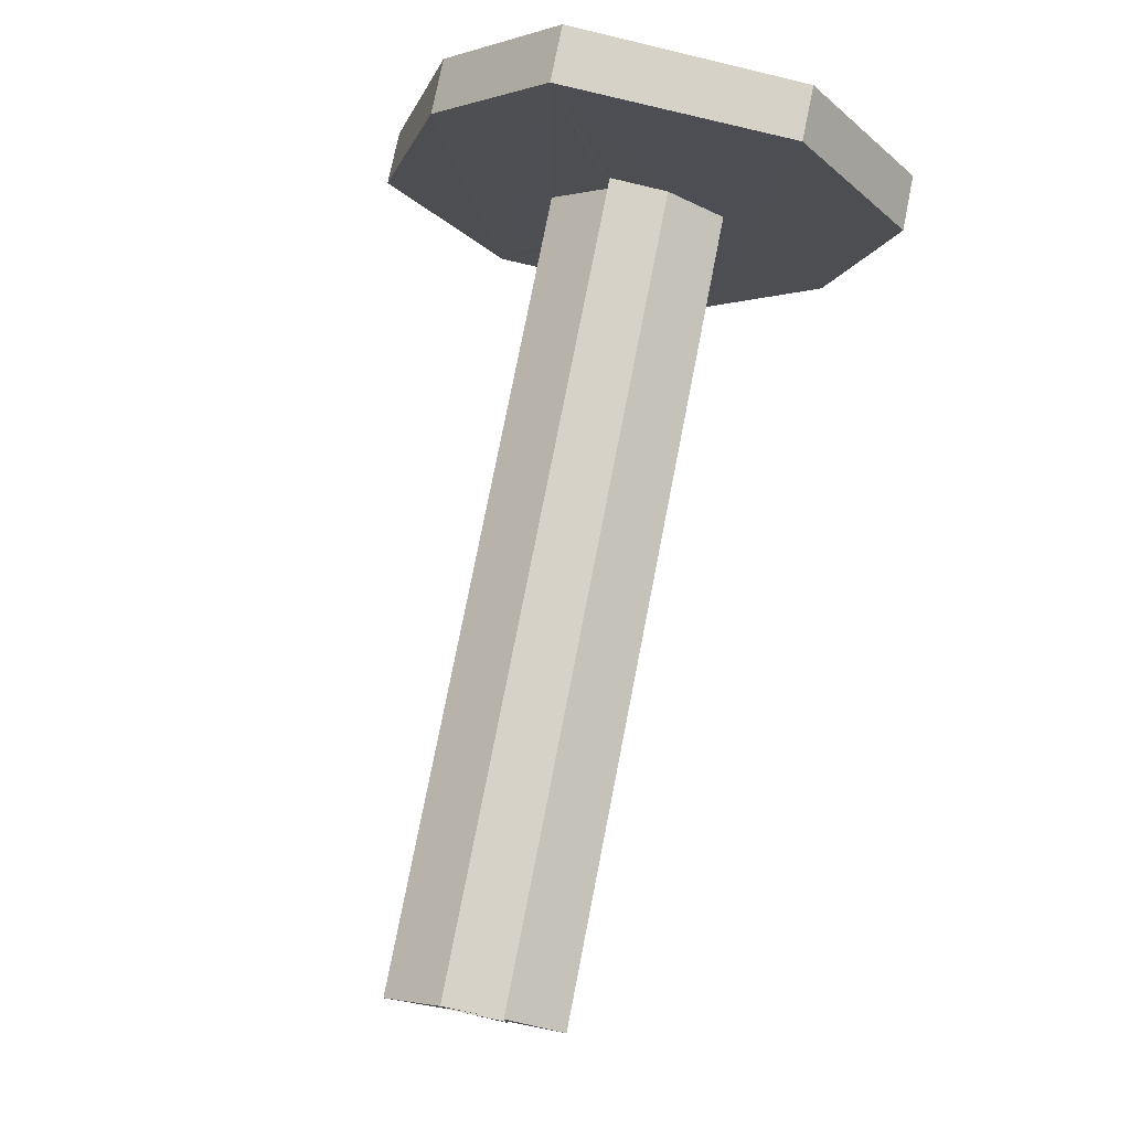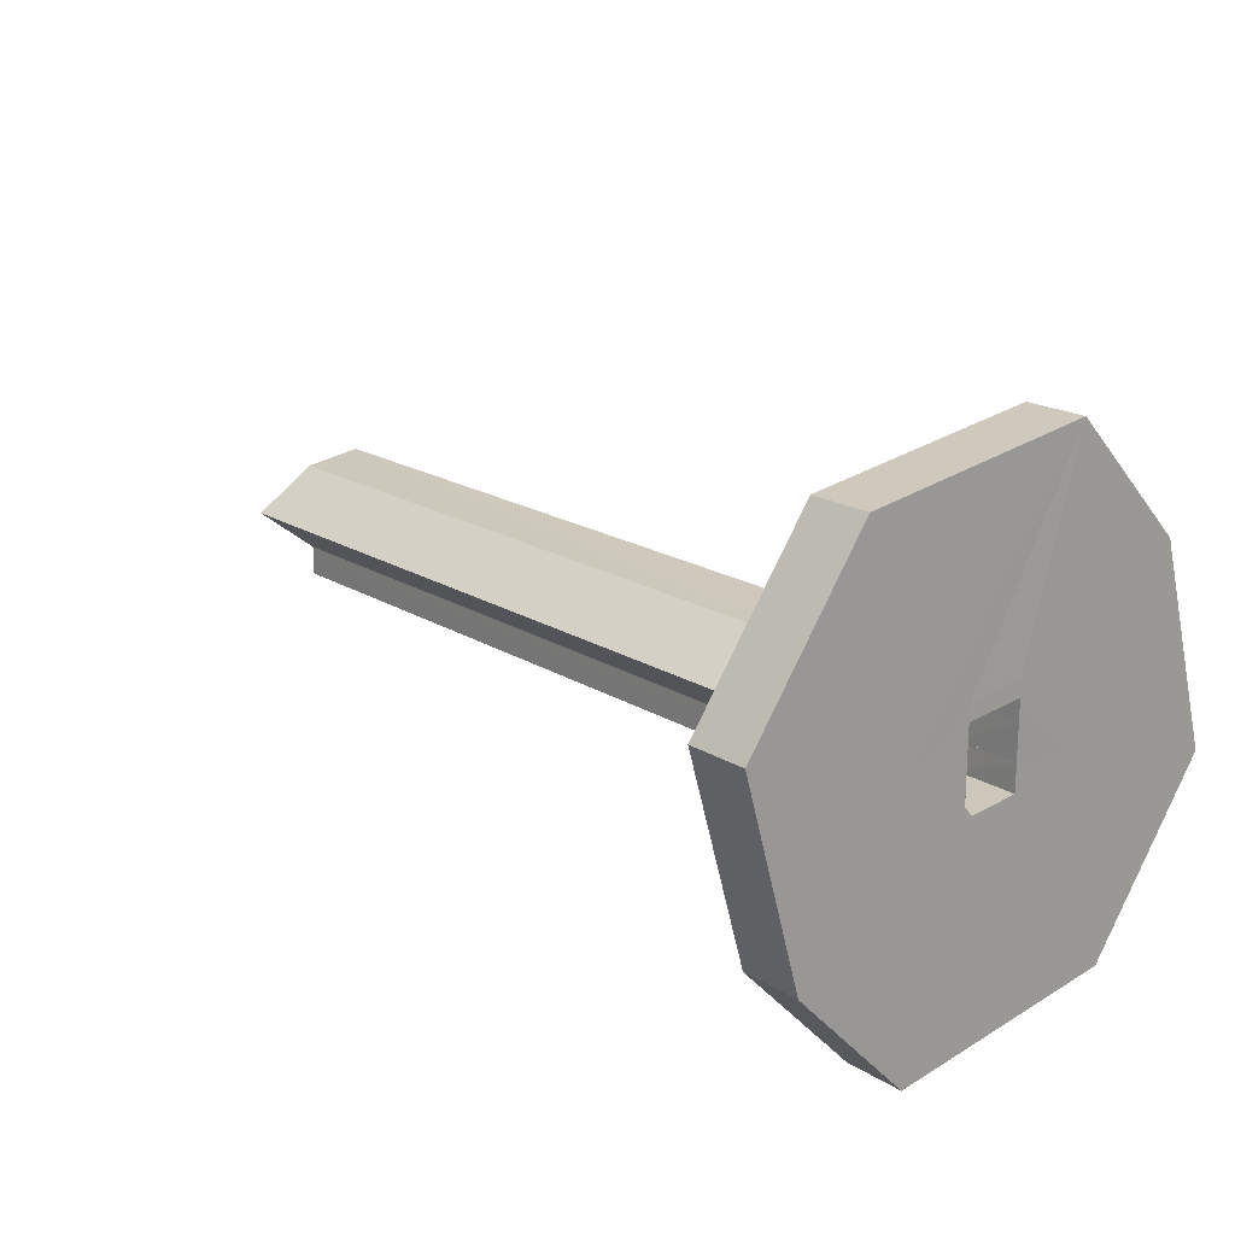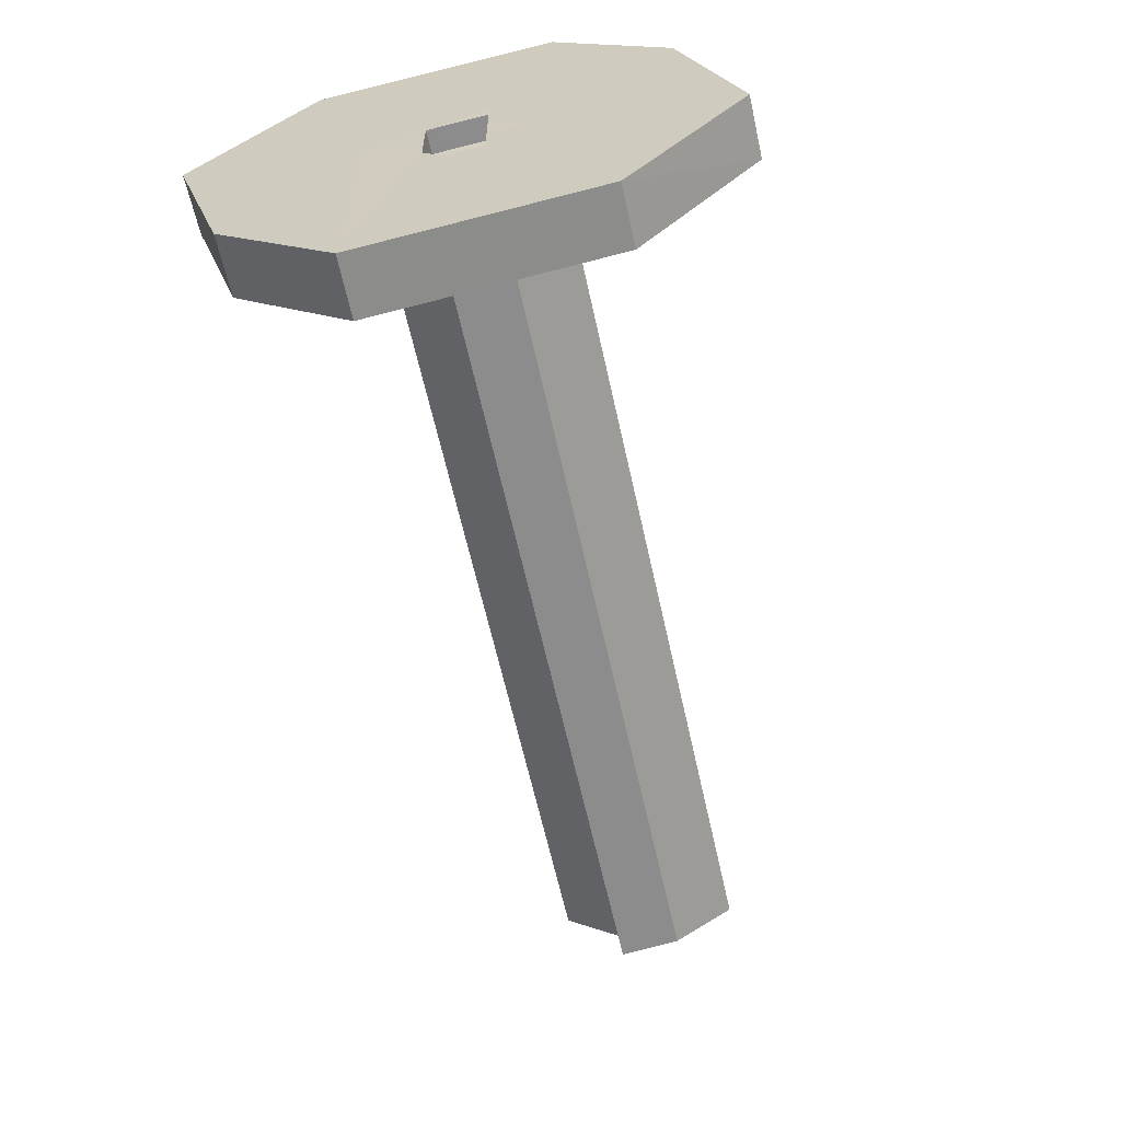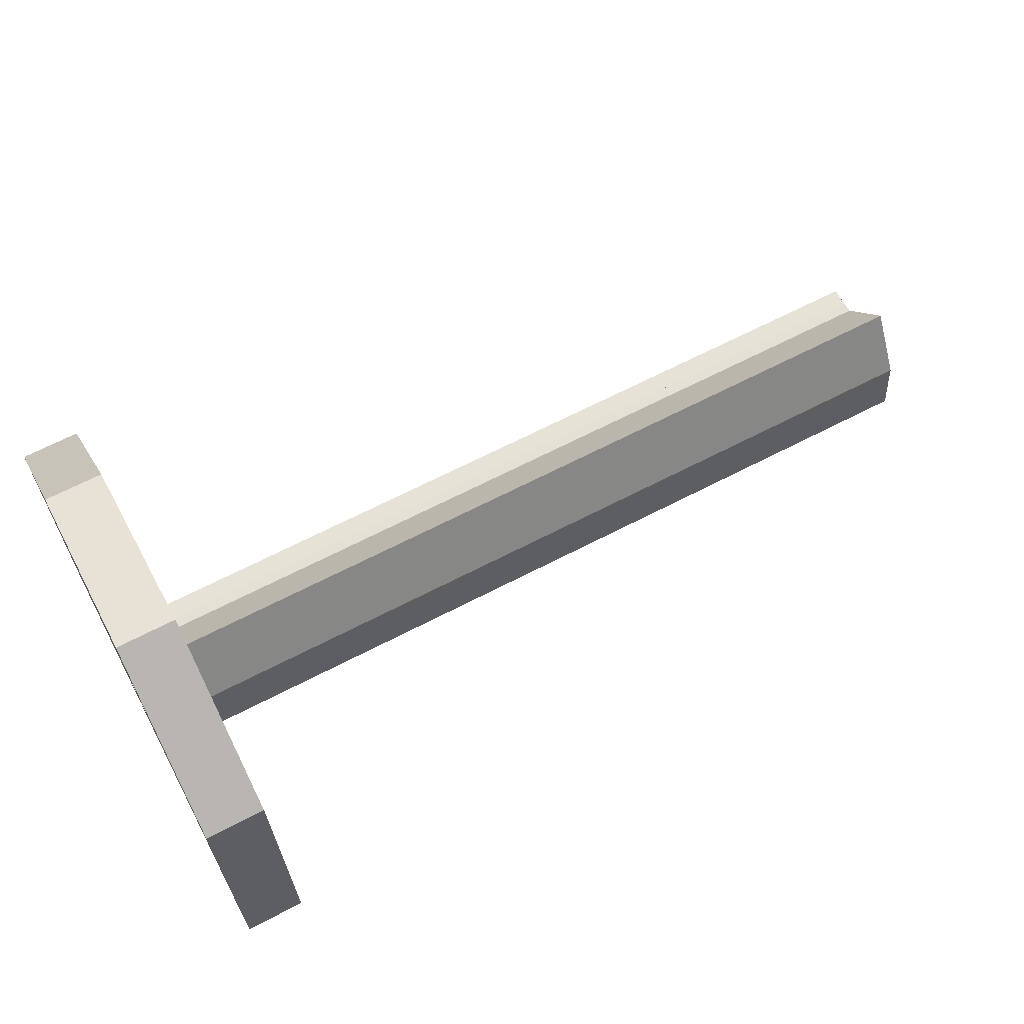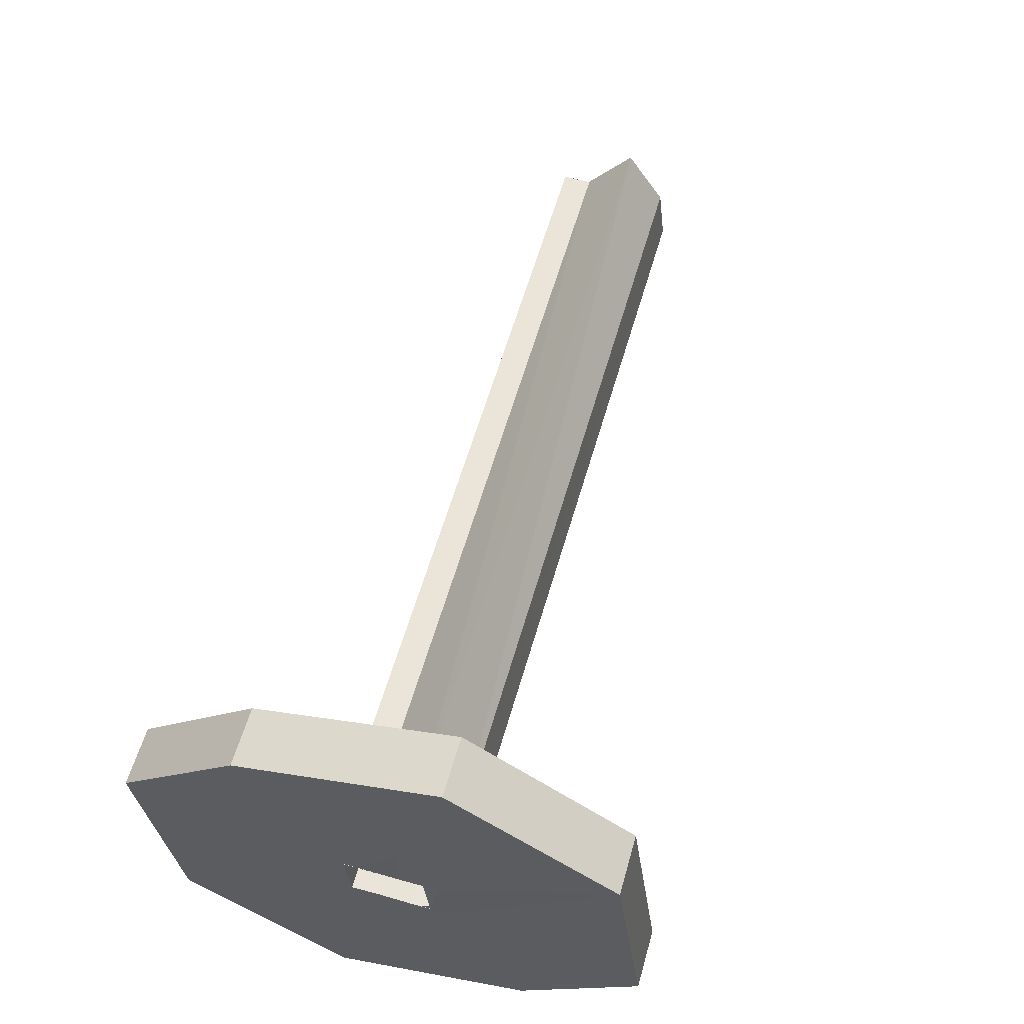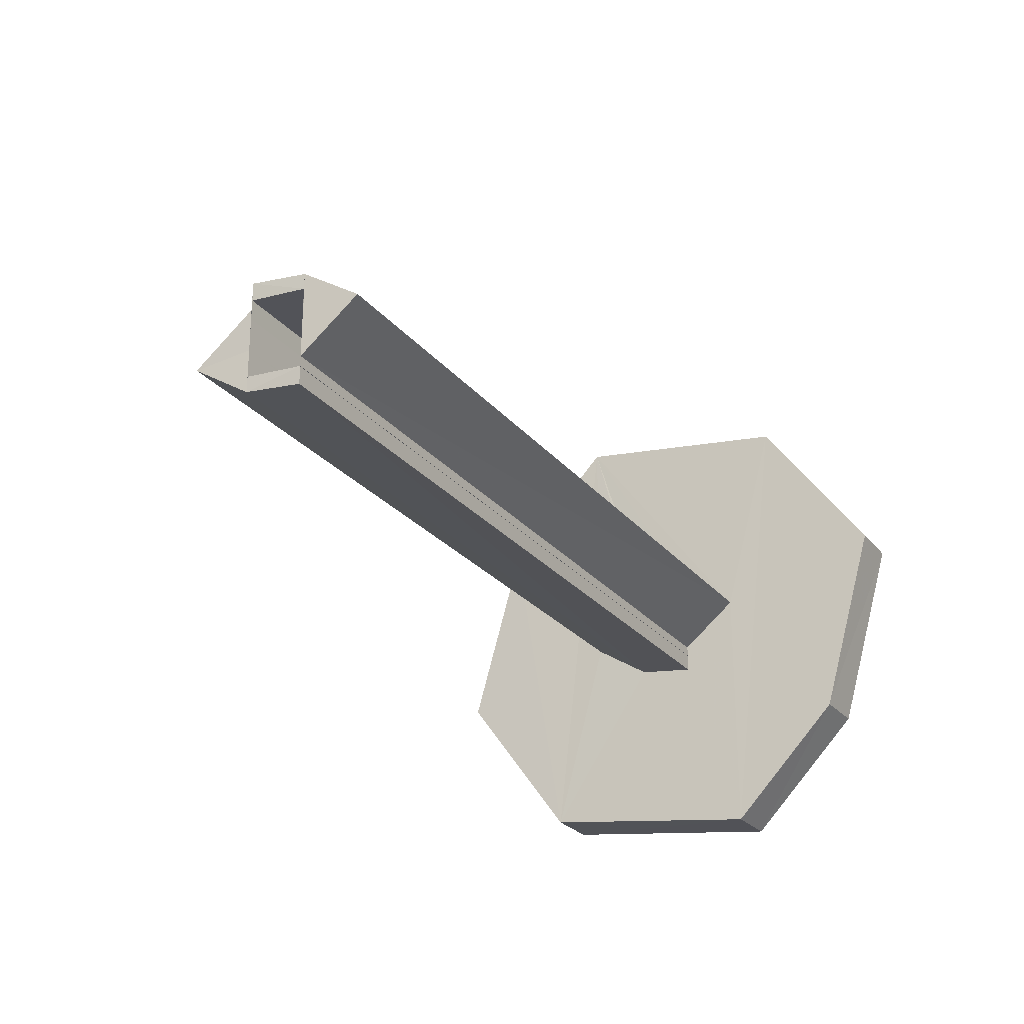
<metadata>
{"format":"obj","ext":"obj","renderer":"f3d","projection":"perspective","resolution":1024,"background":"white","views":[{"elev":77.2,"azim":-78.9,"up":"+Z"},{"elev":19.1,"azim":49.0,"up":"+Z"},{"elev":-62.5,"azim":102.4,"up":"+Z"},{"elev":64.6,"azim":152.2,"up":"+Y"},{"elev":59.3,"azim":106.0,"up":"+Y"},{"elev":-25.2,"azim":-60.6,"up":"+Z"}]}
</metadata>
<code>
o 13557
v 2233 1910 9.227
v 2233 1910 9.265
v 2233 1910 9.273
v 2233 1910 9.247
v 2233 1910 9.227
v 2233 1910 9.309
v 2233 1910 9.281
v 2233 1910 9.309
v 2233 1910 9.281
v 2233 1910 9.247
v 2233 1910 9.281
v 2233 1910 9.309
v 2233 1910 9.227
v 2233 1910 9.265
v 2233 1910 9.232
v 2233 1910 9.265
v 2233 1910 9.26
v 2233 1910 9.227
v 2233 1910 9.273
v 2233 1910 9.26
v 2233 1910 9.26
v 2233 1910 9.273
v 2233 1910 9.265
v 2233 1910 9.309
v 2233 1910 9.314
v 2233 1910 9.247
v 2233 1910 9.227
v 2233 1910 9.232
v 2233 1910 9.247
v 2233 1910 9.265
v 2233 1910 9.232
v 2233 1910 9.281
v 2233 1910 9.247
v 2233 1910 9.309
v 2233 1910 9.281
v 2233 1910 9.309
v 2233 1910 9.281
v 2233 1910 9.294
v 2233 1910 9.26
v 2233 1910 9.314
v 2233 1910 9.232
v 2233 1910 9.26
v 2233 1910 9.294
v 2233 1910 9.232
v 2233 1910 9.26
v 2233 1910 9.314
v 2233 1910 9.294
v 2233 1910 9.232
v 2233 1910 9.314
v 2233 1910 9.26
v 2233 1910 9.232
v 2233 1910 9.294
v 2233 1910 9.26
v 2233 1910 9.294
v 2233 1910 9.26
v 2233 1910 9.232
v 2233 1910 9.314
v 2233 1910 9.268
v 2233 1910 9.261
v 2233 1910 9.268
v 2233 1910 9.232
v 2233 1910 9.26
v 2233 1910 9.276
v 2233 1910 9.268
v 2233 1910 9.26
v 2233 1910 9.232
v 2233 1910 9.265
v 2233 1910 9.263
v 2233 1910 9.261
v 2233 1910 9.268
v 2233 1910 9.261
v 2233 1910 9.26
v 2233 1910 9.261
v 2233 1910 9.269
v 2233 1910 9.267
v 2233 1910 9.267
v 2233 1910 9.272
v 2233 1910 9.263
v 2233 1910 9.263
v 2233 1910 9.264
v 2233 1910 9.263
v 2233 1910 9.261
v 2233 1910 9.263
v 2233 1910 9.267
v 2233 1910 9.263
v 2233 1910 9.263
v 2233 1910 9.272
v 2233 1910 9.277
v 2233 1910 9.264
v 2233 1910 9.264
v 2233 1910 9.269
v 2233 1910 9.263
v 2233 1910 9.264
v 2233 1910 9.264
v 2233 1910 9.263
v 2233 1910 9.28
v 2233 1910 9.281
v 2233 1910 9.28
v 2233 1910 9.273
v 2233 1910 9.273
v 2233 1910 9.28
v 2233 1910 9.265
v 2233 1910 9.273
v 2233 1910 9.273
v 2233 1910 9.28
v 2233 1910 9.273
v 2233 1910 9.281
v 2233 1910 9.276
v 2233 1910 9.268
v 2233 1910 9.276
v 2233 1910 9.281
v 2233 1910 9.281
v 2233 1910 9.276
v 2233 1910 9.28
v 2233 1910 9.281
v 2233 1910 9.265
v 2233 1910 9.232
v 2233 1910 9.26
v 2233 1910 9.26
v 2233 1910 9.232
v 2233 1910 9.261
v 2233 1910 9.263
v 2233 1910 9.26
v 2233 1910 9.264
v 2233 1910 9.268
v 2233 1910 9.276
v 2233 1910 9.281
v 2233 1910 9.264
v 2233 1910 9.264
v 2233 1910 9.28
v 2233 1910 9.277
v 2233 1910 9.277
v 2233 1910 9.278
v 2233 1910 9.277
v 2233 1910 9.278
v 2233 1910 9.278
v 2233 1910 9.264
v 2233 1910 9.278
v 2233 1910 9.274
v 2233 1910 9.277
v 2233 1910 9.281
v 2233 1910 9.278
v 2233 1910 9.274
v 2233 1910 9.274
v 2233 1910 9.278
v 2233 1910 9.278
v 2233 1910 9.277
v 2233 1910 9.269
v 2233 1910 9.278
v 2233 1910 9.278
v 2233 1910 9.261
v 2233 1910 9.268
v 2233 1910 9.268
f 1 2 3
f 1 4 5
f 6 4 7
f 8 1 3
f 9 8 6
f 10 11 9
f 10 12 13
f 13 14 15
f 16 17 14
f 18 12 19
f 20 16 21
f 22 16 23
f 23 18 22
f 19 24 25
f 8 25 24
f 8 26 27
f 18 28 27
f 29 27 26
f 30 27 31
f 32 29 33
f 33 34 35
f 36 37 32
f 38 28 39
f 36 3 40
f 40 41 38
f 42 43 38
f 44 45 42
f 43 46 47
f 41 5 48
f 49 34 46
f 50 41 51
f 52 53 50
f 51 54 55
f 56 25 54
f 57 54 25
f 56 58 49
f 56 59 60
f 61 62 59
f 63 60 64
f 21 59 65
f 66 67 65
f 21 68 69
f 70 71 69
f 71 72 73
f 69 74 70
f 70 74 63
f 75 68 76
f 77 75 76
f 78 75 79
f 79 80 81
f 82 83 80
f 79 84 85
f 75 77 84
f 86 75 84
f 84 77 87
f 88 87 77
f 89 86 90
f 90 91 89
f 90 92 93
f 94 95 92
f 88 96 97
f 98 97 96
f 77 99 96
f 100 98 101
f 100 77 102
f 102 103 104
f 105 99 106
f 22 49 105
f 105 49 107
f 107 49 108
f 108 49 109
f 109 110 108
f 107 110 111
f 110 112 113
f 111 114 115
f 116 117 118
f 119 120 121
f 122 123 121
f 85 121 124
f 121 41 125
f 125 41 57
f 91 121 125
f 57 126 125
f 91 125 126
f 57 127 126
f 91 128 129
f 57 130 127
f 130 131 127
f 57 3 130
f 3 87 130
f 87 3 2
f 127 132 133
f 87 134 132
f 135 134 136
f 137 91 74
f 138 139 135
f 140 141 138
f 139 142 143
f 74 144 143
f 135 144 145
f 146 139 144
f 140 146 147
f 148 144 74
f 144 148 91
f 147 149 150
f 151 152 153

</code>
